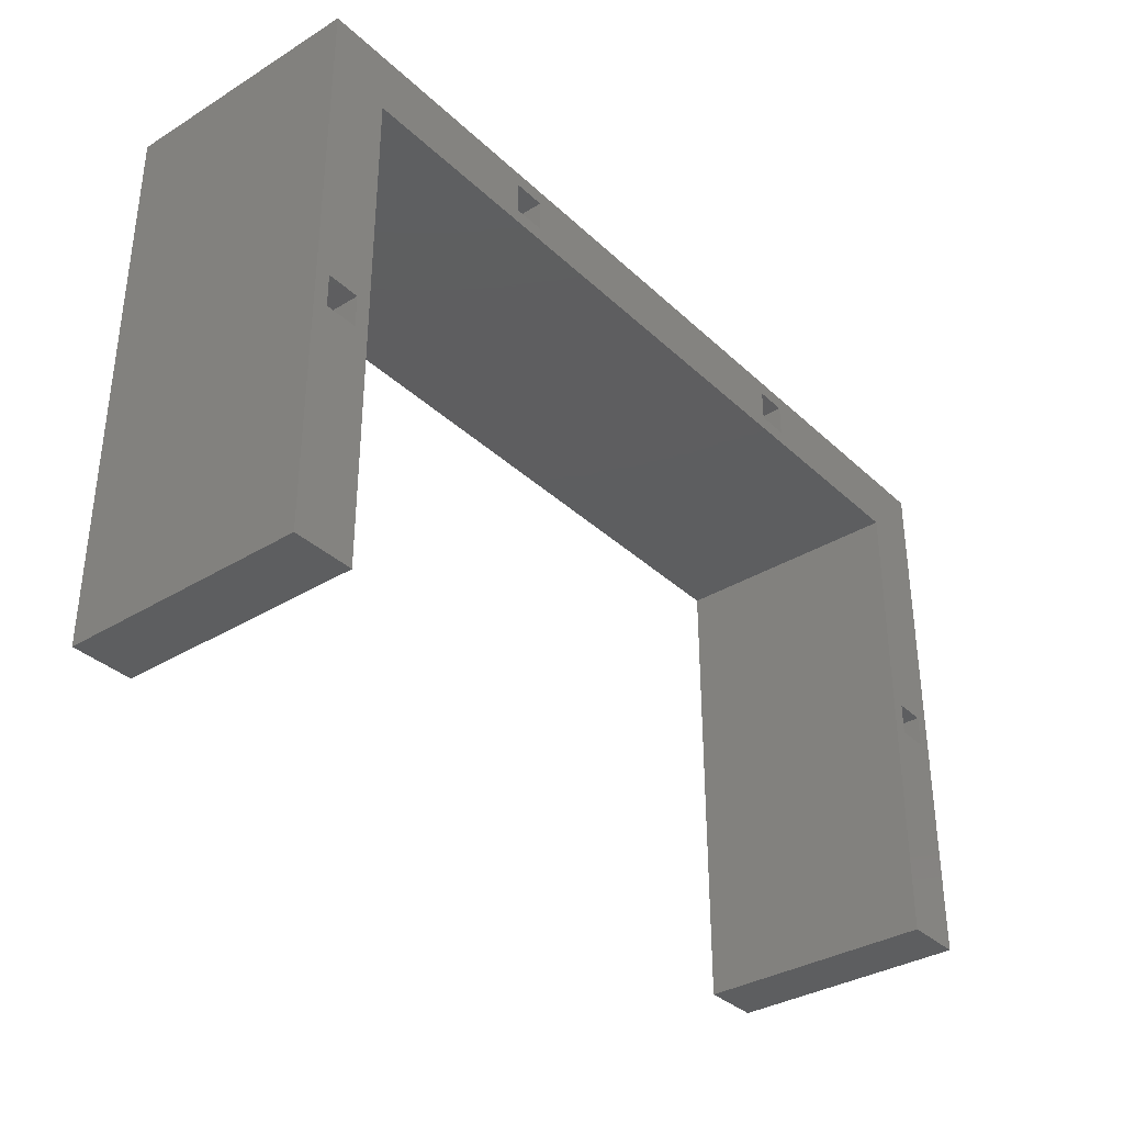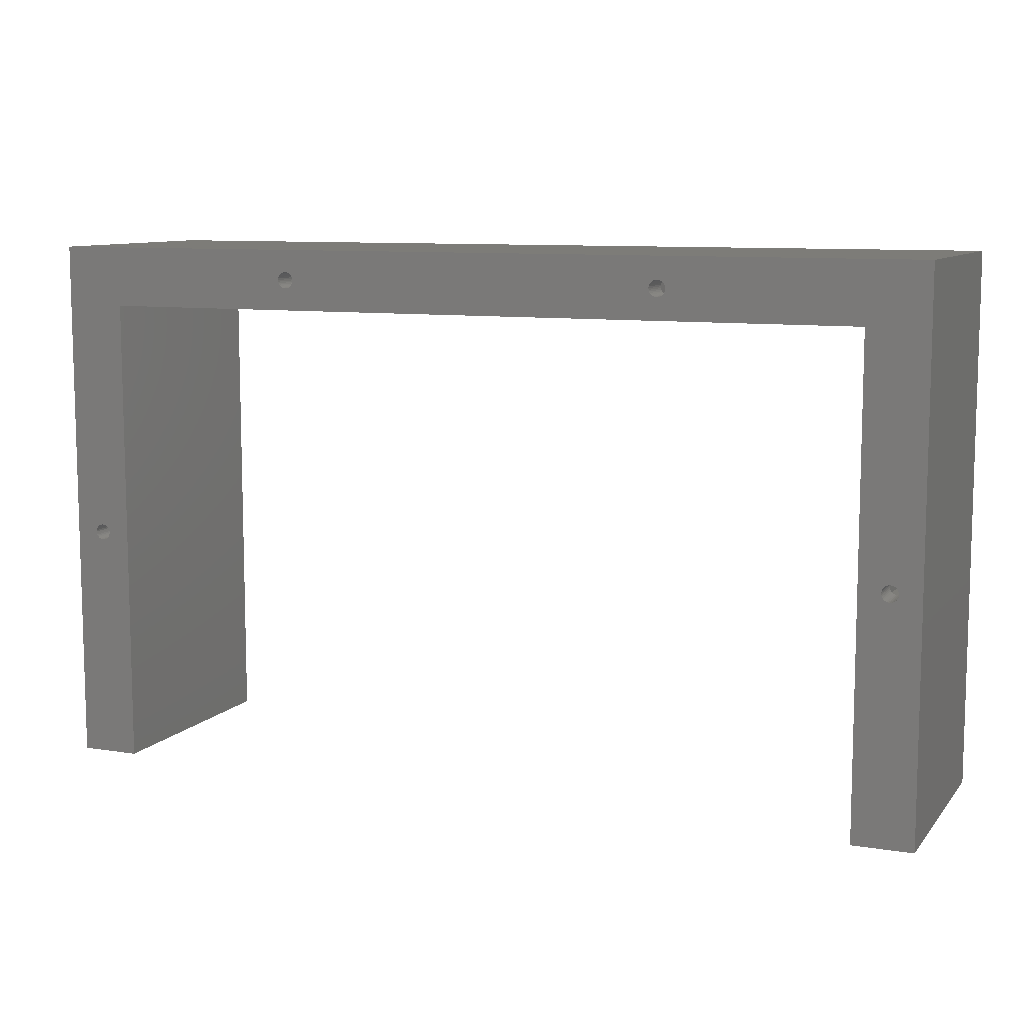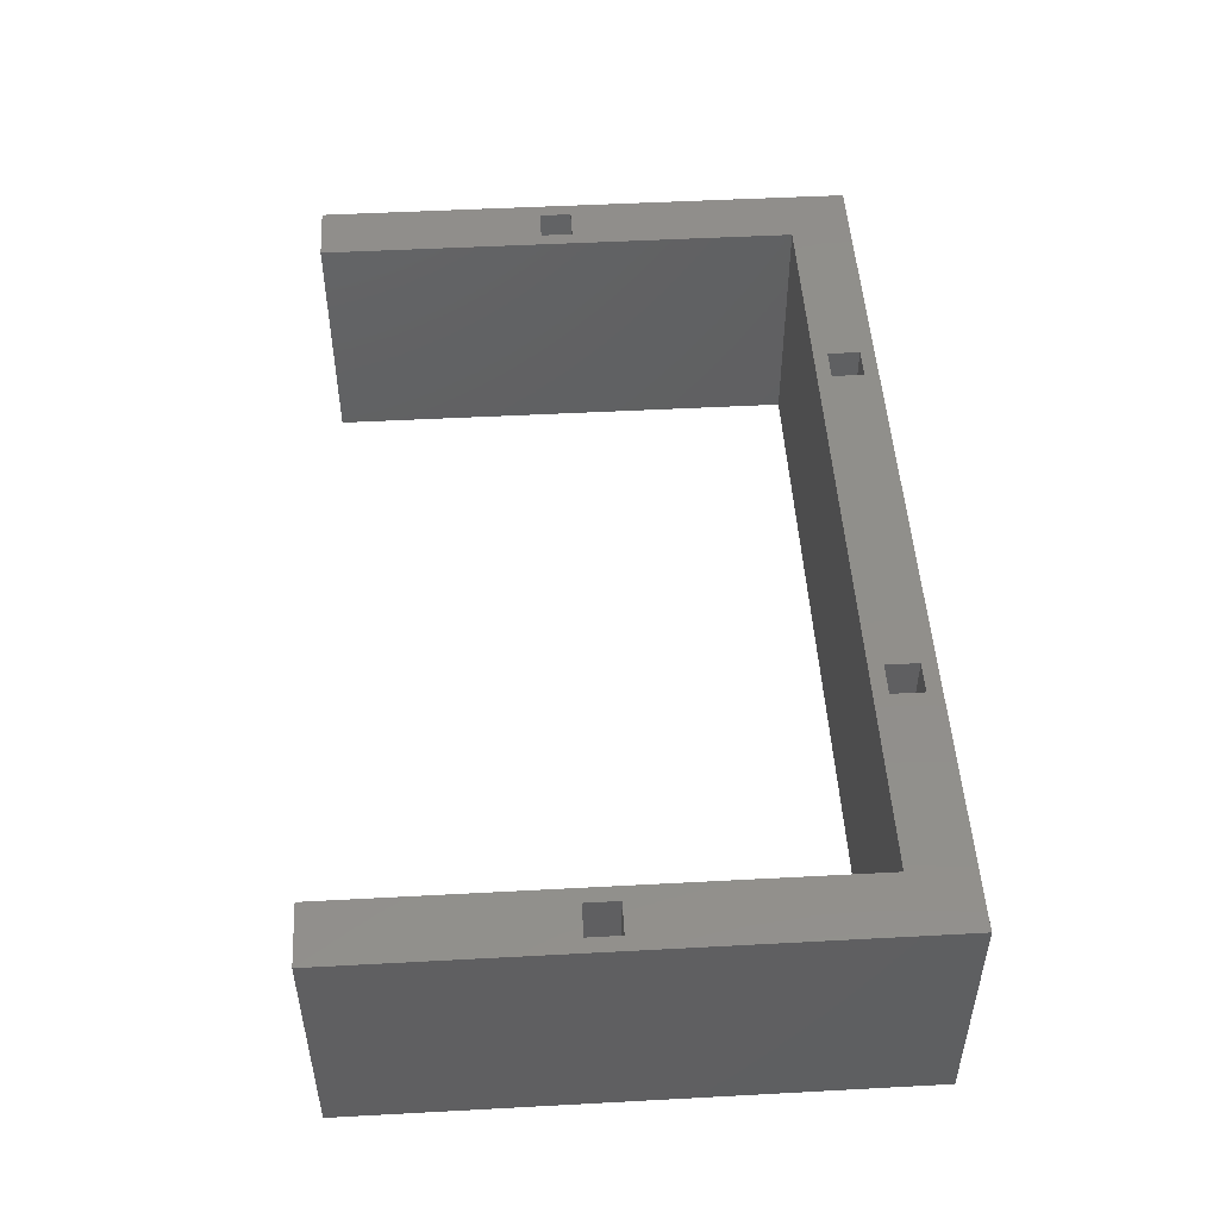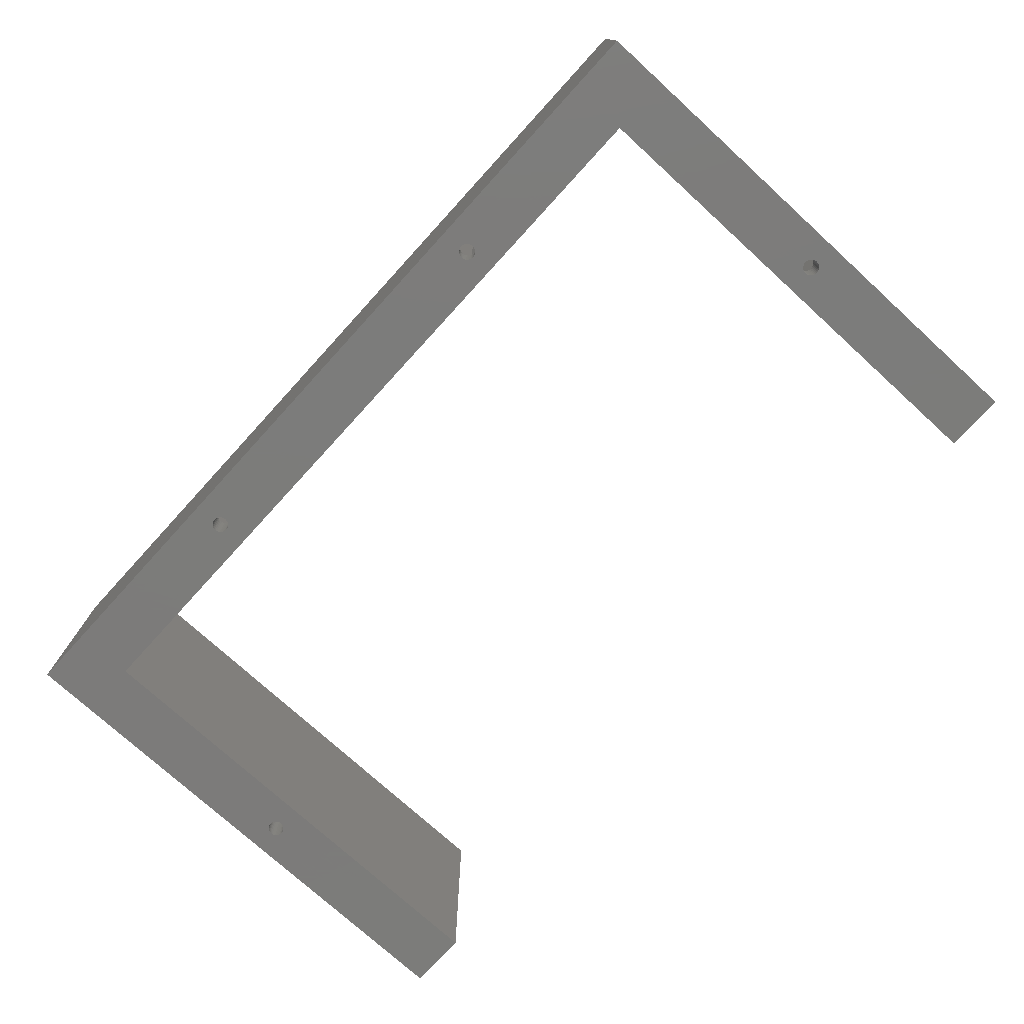
<metadata>
{"format":"stl","ext":"stl","renderer":"f3d","projection":"perspective","resolution":1024,"background":"white","views":[{"elev":-34.9,"azim":-50.8,"up":"+Y"},{"elev":9.4,"azim":-157.3,"up":"+Y"},{"elev":49.3,"azim":86.6,"up":"+Z"},{"elev":-75.2,"azim":-132.4,"up":"+Z"}]}
</metadata>
<code>
# stl→obj: 304 verts, 620 faces
v -68.65 40 0
v -68.68 40.26 6
v -68.68 40.26 0
v -68.65 40 6
v -71.35 40 6
v -71.32 40.26 0
v -71.32 40.26 6
v -71.35 40 0
v -70 41.35 0
v -69.74 41.32 6
v -70 41.35 6
v -69.74 41.32 0
v -70 38.65 0
v -70.26 38.68 6
v -70 38.65 6
v -70.26 38.68 0
v -70.95 39.05 6
v -71.12 39.25 0
v -71.12 39.25 6
v -70.95 39.05 0
v -68.88 40.75 0
v -69.05 40.95 6
v -69.05 40.95 0
v -68.88 40.75 6
v -68.75 40.52 6
v -68.75 40.52 0
v -70.95 40.95 0
v -70.75 41.12 6
v -70.95 40.95 6
v -70.75 41.12 0
v -70.52 41.25 0
v -70.26 41.32 6
v -70.52 41.25 6
v -70.26 41.32 0
v -69.05 39.05 0
v -69.25 38.88 6
v -69.05 39.05 6
v -69.25 38.88 0
v -69.48 41.25 0
v -69.25 41.12 6
v -69.48 41.25 6
v -69.25 41.12 0
v -71.25 40.52 6
v -71.12 40.75 0
v -71.12 40.75 6
v -71.25 40.52 0
v -69.74 38.68 0
v -69.74 38.68 6
v -69.48 38.75 6
v -69.48 38.75 0
v -70.75 38.88 0
v -70.75 38.88 6
v -70.52 38.75 6
v -70.52 38.75 0
v -71.25 39.48 0
v -71.25 39.48 6
v -71.32 39.74 6
v -71.32 39.74 0
v -68.88 39.25 0
v -68.75 39.48 6
v -68.75 39.48 0
v -68.88 39.25 6
v -68.68 39.74 6
v -68.68 39.74 0
v -72.64 37.36 40
v -72.64 42.64 6
v -72.64 42.64 40
v -72.64 37.36 6
v -67.36 42.64 40
v -67.36 42.64 6
v -67.36 37.36 6
v -67.36 37.36 40
v 71.35 40 0
v 71.32 40.26 6
v 71.32 40.26 0
v 71.35 40 6
v 68.65 40 6
v 68.68 40.26 0
v 68.68 40.26 6
v 68.65 40 0
v 70 41.35 0
v 70.26 41.32 6
v 70 41.35 6
v 70.26 41.32 0
v 71.12 40.75 0
v 70.95 40.95 6
v 70.95 40.95 0
v 71.12 40.75 6
v 71.25 40.52 6
v 71.25 40.52 0
v 69.05 40.95 0
v 69.25 41.12 6
v 69.05 40.95 6
v 69.25 41.12 0
v 69.48 41.25 0
v 69.74 41.32 6
v 69.48 41.25 6
v 69.74 41.32 0
v 70.95 39.05 0
v 71.12 39.25 6
v 71.12 39.25 0
v 70.95 39.05 6
v 70.52 41.25 0
v 70.75 41.12 6
v 70.52 41.25 6
v 70.75 41.12 0
v 68.75 40.52 6
v 68.88 40.75 0
v 68.88 40.75 6
v 68.75 40.52 0
v 70.26 38.68 0
v 70 38.65 6
v 70.26 38.68 6
v 70 38.65 0
v 70.75 38.88 0
v 70.52 38.75 6
v 70.75 38.88 6
v 70.52 38.75 0
v 69.25 38.88 0
v 69.05 39.05 6
v 69.25 38.88 6
v 69.05 39.05 0
v 69.74 38.68 0
v 69.48 38.75 6
v 69.74 38.68 6
v 69.48 38.75 0
v 68.88 39.25 6
v 68.75 39.48 0
v 68.75 39.48 6
v 68.88 39.25 0
v 68.68 39.74 6
v 68.68 39.74 0
v 71.25 39.48 6
v 71.25 39.48 0
v 71.32 39.74 6
v 71.32 39.74 0
v 67.36 37.36 40
v 67.36 42.64 6
v 67.36 42.64 40
v 67.36 37.36 6
v 72.64 42.64 40
v 72.64 42.64 6
v 72.64 37.36 6
v 72.64 37.36 40
v 33.25 86.12 0
v 33.45 85.95 6
v 33.25 86.12 6
v 33.45 85.95 0
v 32.24 83.68 0
v 31.98 83.75 6
v 32.24 83.68 6
v 31.98 83.75 0
v 33.82 85.26 0
v 33.75 85.52 6
v 33.75 85.52 0
v 33.82 85.26 6
v 31.98 86.25 0
v 32.24 86.32 6
v 31.98 86.25 6
v 32.24 86.32 0
v 31.25 85.52 6
v 31.38 85.75 0
v 31.38 85.75 6
v 31.25 85.52 0
v 31.38 84.25 6
v 31.25 84.48 0
v 31.25 84.48 6
v 31.38 84.25 0
v 33.62 85.75 6
v 33.62 85.75 0
v 33.02 86.25 0
v 33.02 86.25 6
v 32.5 86.35 0
v 32.76 86.32 6
v 32.5 86.35 6
v 32.76 86.32 0
v 31.15 85 6
v 31.18 85.26 0
v 31.18 85.26 6
v 31.15 85 0
v 31.55 85.95 0
v 31.55 85.95 6
v 31.75 86.12 0
v 31.75 86.12 6
v 33.85 85 0
v 33.85 85 6
v 32.76 83.68 0
v 32.5 83.65 6
v 32.76 83.68 6
v 32.5 83.65 0
v 33.02 83.75 0
v 33.02 83.75 6
v 33.25 83.88 0
v 33.25 83.88 6
v 33.45 84.05 0
v 33.62 84.25 6
v 33.62 84.25 0
v 33.45 84.05 6
v 31.75 83.88 6
v 31.75 83.88 0
v 31.55 84.05 6
v 31.55 84.05 0
v 31.18 84.74 6
v 31.18 84.74 0
v 33.82 84.74 0
v 33.82 84.74 6
v 33.75 84.48 0
v 33.75 84.48 6
v 29.86 82.36 40
v 29.86 87.64 6
v 29.86 87.64 40
v 29.86 82.36 6
v 35.14 87.64 40
v 35.14 87.64 6
v 35.14 82.36 6
v 35.14 82.36 40
v -31.15 85 0
v -31.18 85.26 6
v -31.18 85.26 0
v -31.15 85 6
v -33.85 85 6
v -33.82 85.26 0
v -33.82 85.26 6
v -33.85 85 0
v -32.5 86.35 0
v -32.24 86.32 6
v -32.5 86.35 6
v -32.24 86.32 0
v -32.5 83.65 0
v -32.76 83.68 6
v -32.5 83.65 6
v -32.76 83.68 0
v -31.38 85.75 0
v -31.55 85.95 6
v -31.55 85.95 0
v -31.38 85.75 6
v -31.25 85.52 6
v -31.25 85.52 0
v -33.45 85.95 0
v -33.25 86.12 6
v -33.45 85.95 6
v -33.25 86.12 0
v -33.02 86.25 0
v -32.76 86.32 6
v -33.02 86.25 6
v -32.76 86.32 0
v -31.55 84.05 0
v -31.75 83.88 6
v -31.55 84.05 6
v -31.75 83.88 0
v -31.38 84.25 6
v -31.38 84.25 0
v -33.45 84.05 6
v -33.62 84.25 0
v -33.62 84.25 6
v -33.45 84.05 0
v -31.98 86.25 0
v -31.75 86.12 6
v -31.98 86.25 6
v -31.75 86.12 0
v -33.75 85.52 6
v -33.62 85.75 0
v -33.62 85.75 6
v -33.75 85.52 0
v -32.24 83.68 0
v -32.24 83.68 6
v -31.98 83.75 6
v -31.98 83.75 0
v -31.18 84.74 0
v -31.18 84.74 6
v -33.25 83.88 0
v -33.25 83.88 6
v -33.02 83.75 6
v -33.02 83.75 0
v -33.82 84.74 6
v -33.82 84.74 0
v -33.75 84.48 0
v -33.75 84.48 6
v -31.25 84.48 6
v -31.25 84.48 0
v -35.14 82.36 40
v -35.14 87.64 6
v -35.14 87.64 40
v -35.14 82.36 6
v -29.86 87.64 40
v -29.86 87.64 6
v -29.86 82.36 6
v -29.86 82.36 40
v -65 0 0
v -65 80 0
v -75 0 0
v 65 80 0
v 75 0 0
v 75 90 0
v 65 0 0
v -75 90 0
v 75 90 40
v 75 0 40
v 65 80 40
v -75 90 40
v -65 80 40
v -65 0 40
v -75 0 40
v 65 0 40
f 1 2 3
f 2 1 4
f 5 6 7
f 6 5 8
f 9 10 11
f 10 9 12
f 13 14 15
f 14 13 16
f 17 18 19
f 18 17 20
f 21 22 23
f 22 21 24
f 3 25 26
f 25 3 2
f 27 28 29
f 28 27 30
f 31 32 33
f 32 31 34
f 35 36 37
f 36 35 38
f 26 24 21
f 24 26 25
f 39 40 41
f 40 39 42
f 12 41 10
f 41 12 39
f 42 22 40
f 22 42 23
f 43 44 45
f 44 43 46
f 45 27 29
f 27 45 44
f 7 46 43
f 46 7 6
f 30 33 28
f 33 30 31
f 34 11 32
f 11 34 9
f 47 15 48
f 15 47 13
f 38 49 36
f 49 38 50
f 51 17 52
f 17 51 20
f 16 53 14
f 53 16 54
f 19 55 56
f 55 19 18
f 57 8 5
f 8 57 58
f 50 48 49
f 48 50 47
f 59 60 61
f 60 59 62
f 35 62 59
f 62 35 37
f 61 63 64
f 63 61 60
f 54 52 53
f 52 54 51
f 56 58 57
f 58 56 55
f 64 4 1
f 4 64 63
f 65 66 67
f 66 65 68
f 66 69 67
f 69 66 70
f 70 4 71
f 70 2 4
f 70 25 2
f 70 24 25
f 70 22 24
f 70 40 22
f 70 41 40
f 70 10 41
f 70 11 10
f 66 11 70
f 11 66 32
f 7 66 5
f 43 66 7
f 45 66 43
f 29 66 45
f 28 66 29
f 33 66 28
f 32 66 33
f 63 71 4
f 60 71 63
f 62 71 60
f 37 71 62
f 36 71 37
f 49 71 36
f 48 71 49
f 15 71 48
f 68 15 14
f 68 14 53
f 68 5 66
f 5 68 57
f 15 68 71
f 52 68 53
f 17 68 52
f 19 68 17
f 56 68 19
f 57 68 56
f 71 69 70
f 69 71 72
f 71 65 72
f 65 71 68
f 73 74 75
f 74 73 76
f 77 78 79
f 78 77 80
f 81 82 83
f 82 81 84
f 85 86 87
f 86 85 88
f 75 89 90
f 89 75 74
f 91 92 93
f 92 91 94
f 95 96 97
f 96 95 98
f 99 100 101
f 100 99 102
f 90 88 85
f 88 90 89
f 103 104 105
f 104 103 106
f 84 105 82
f 105 84 103
f 106 86 104
f 86 106 87
f 107 108 109
f 108 107 110
f 109 91 93
f 91 109 108
f 79 110 107
f 110 79 78
f 94 97 92
f 97 94 95
f 98 83 96
f 83 98 81
f 111 112 113
f 112 111 114
f 115 116 117
f 116 115 118
f 119 120 121
f 120 119 122
f 123 124 125
f 124 123 126
f 127 128 129
f 128 127 130
f 120 130 127
f 130 120 122
f 131 80 77
f 80 131 132
f 118 113 116
f 113 118 111
f 99 117 102
f 117 99 115
f 101 133 134
f 133 101 100
f 134 135 136
f 135 134 133
f 126 121 124
f 121 126 119
f 114 125 112
f 125 114 123
f 129 132 131
f 132 129 128
f 136 76 73
f 76 136 135
f 137 138 139
f 138 137 140
f 138 141 139
f 141 138 142
f 143 137 144
f 137 143 140
f 142 76 143
f 142 74 76
f 142 89 74
f 142 88 89
f 142 86 88
f 142 104 86
f 142 105 104
f 142 82 105
f 142 83 82
f 138 83 142
f 83 138 96
f 79 138 77
f 107 138 79
f 109 138 107
f 93 138 109
f 92 138 93
f 97 138 92
f 96 138 97
f 135 143 76
f 133 143 135
f 100 143 133
f 102 143 100
f 117 143 102
f 116 143 117
f 113 143 116
f 112 143 113
f 140 112 125
f 140 125 124
f 140 77 138
f 77 140 131
f 112 140 143
f 121 140 124
f 120 140 121
f 127 140 120
f 129 140 127
f 131 140 129
f 143 141 142
f 141 143 144
f 145 146 147
f 146 145 148
f 149 150 151
f 150 149 152
f 153 154 155
f 154 153 156
f 157 158 159
f 158 157 160
f 161 162 163
f 162 161 164
f 165 166 167
f 166 165 168
f 155 169 170
f 169 155 154
f 170 146 148
f 146 170 169
f 171 147 172
f 147 171 145
f 173 174 175
f 174 173 176
f 176 172 174
f 172 176 171
f 177 178 179
f 178 177 180
f 163 181 182
f 181 163 162
f 183 159 184
f 159 183 157
f 160 175 158
f 175 160 173
f 181 184 182
f 184 181 183
f 185 156 153
f 156 185 186
f 187 188 189
f 188 187 190
f 191 189 192
f 189 191 187
f 193 192 194
f 192 193 191
f 195 196 197
f 196 195 198
f 190 151 188
f 151 190 149
f 152 199 150
f 199 152 200
f 200 201 199
f 201 200 202
f 203 180 177
f 180 203 204
f 179 164 161
f 164 179 178
f 205 186 185
f 186 205 206
f 207 206 205
f 206 207 208
f 195 194 198
f 194 195 193
f 197 208 207
f 208 197 196
f 167 204 203
f 204 167 166
f 201 168 165
f 168 201 202
f 209 210 211
f 210 209 212
f 210 213 211
f 213 210 214
f 215 209 216
f 209 215 212
f 214 186 215
f 214 156 186
f 214 154 156
f 214 169 154
f 214 146 169
f 214 147 146
f 214 172 147
f 214 174 172
f 214 175 174
f 210 175 214
f 175 210 158
f 179 210 177
f 161 210 179
f 163 210 161
f 182 210 163
f 184 210 182
f 159 210 184
f 158 210 159
f 206 215 186
f 208 215 206
f 196 215 208
f 198 215 196
f 194 215 198
f 192 215 194
f 189 215 192
f 188 215 189
f 212 188 151
f 212 151 150
f 212 177 210
f 177 212 203
f 188 212 215
f 199 212 150
f 201 212 199
f 165 212 201
f 167 212 165
f 203 212 167
f 215 213 214
f 213 215 216
f 217 218 219
f 218 217 220
f 221 222 223
f 222 221 224
f 225 226 227
f 226 225 228
f 229 230 231
f 230 229 232
f 233 234 235
f 234 233 236
f 219 237 238
f 237 219 218
f 239 240 241
f 240 239 242
f 243 244 245
f 244 243 246
f 247 248 249
f 248 247 250
f 247 251 252
f 251 247 249
f 253 254 255
f 254 253 256
f 238 236 233
f 236 238 237
f 257 258 259
f 258 257 260
f 228 259 226
f 259 228 257
f 260 234 258
f 234 260 235
f 261 262 263
f 262 261 264
f 263 239 241
f 239 263 262
f 223 264 261
f 264 223 222
f 242 245 240
f 245 242 243
f 246 227 244
f 227 246 225
f 265 231 266
f 231 265 229
f 250 267 248
f 267 250 268
f 269 220 217
f 220 269 270
f 271 253 272
f 253 271 256
f 232 273 230
f 273 232 274
f 275 224 221
f 224 275 276
f 255 277 278
f 277 255 254
f 268 266 267
f 266 268 265
f 252 279 280
f 279 252 251
f 280 270 269
f 270 280 279
f 274 272 273
f 272 274 271
f 278 276 275
f 276 278 277
f 281 282 283
f 282 281 284
f 282 285 283
f 285 282 286
f 286 220 287
f 286 218 220
f 286 237 218
f 286 236 237
f 286 234 236
f 286 258 234
f 286 259 258
f 286 226 259
f 286 227 226
f 282 227 286
f 227 282 244
f 223 282 221
f 261 282 223
f 263 282 261
f 241 282 263
f 240 282 241
f 245 282 240
f 244 282 245
f 270 287 220
f 279 287 270
f 251 287 279
f 249 287 251
f 248 287 249
f 267 287 248
f 266 287 267
f 231 287 266
f 284 231 230
f 284 230 273
f 284 221 282
f 221 284 275
f 231 284 287
f 272 284 273
f 253 284 272
f 255 284 253
f 278 284 255
f 275 284 278
f 287 285 286
f 285 287 288
f 287 281 288
f 281 287 284
f 289 1 290
f 289 64 1
f 289 61 64
f 289 59 61
f 289 35 59
f 289 38 35
f 289 50 38
f 289 47 50
f 289 13 47
f 291 13 289
f 13 291 16
f 16 291 54
f 54 291 51
f 51 291 20
f 20 291 18
f 18 291 55
f 58 291 8
f 55 291 58
f 292 205 185
f 292 207 205
f 292 197 207
f 292 195 197
f 292 193 195
f 292 191 193
f 292 187 191
f 292 190 187
f 229 190 292
f 204 217 180
f 269 204 166
f 280 166 168
f 252 168 202
f 247 202 200
f 250 200 152
f 268 152 149
f 190 229 149
f 204 269 217
f 166 280 269
f 168 252 280
f 202 247 252
f 200 250 247
f 152 268 250
f 149 265 268
f 149 229 265
f 276 290 224
f 277 290 276
f 254 290 277
f 256 290 254
f 271 290 256
f 274 290 271
f 232 290 274
f 229 290 232
f 290 229 292
f 293 73 294
f 293 136 73
f 293 134 136
f 293 101 134
f 293 99 101
f 293 115 99
f 293 118 115
f 293 111 118
f 293 114 111
f 295 114 293
f 114 295 123
f 123 295 126
f 126 295 119
f 119 295 122
f 122 295 130
f 130 295 128
f 132 295 80
f 128 295 132
f 75 294 73
f 90 294 75
f 85 294 90
f 87 294 85
f 292 87 106
f 292 106 103
f 292 103 84
f 292 84 81
f 292 81 98
f 292 98 95
f 292 95 94
f 292 94 91
f 292 91 108
f 292 108 110
f 292 110 78
f 292 80 295
f 292 78 80
f 87 292 294
f 153 292 185
f 155 292 153
f 170 292 155
f 148 292 170
f 292 148 294
f 145 294 148
f 171 294 145
f 176 294 171
f 173 294 176
f 217 178 180
f 219 178 217
f 178 219 164
f 238 164 219
f 164 238 162
f 233 162 238
f 162 233 181
f 235 181 233
f 181 235 183
f 260 183 235
f 183 260 157
f 257 157 260
f 157 257 160
f 228 160 257
f 160 228 173
f 225 173 228
f 173 225 294
f 290 222 224
f 290 264 222
f 290 262 264
f 290 239 262
f 296 239 290
f 239 296 242
f 242 296 243
f 3 290 1
f 26 290 3
f 21 290 26
f 23 290 21
f 42 290 23
f 39 290 42
f 12 290 39
f 9 290 12
f 34 290 9
f 31 290 34
f 30 290 31
f 27 290 30
f 296 27 44
f 296 44 46
f 296 46 6
f 225 296 294
f 246 296 225
f 243 296 246
f 27 296 290
f 8 296 6
f 296 8 291
f 297 141 298
f 299 141 297
f 139 299 137
f 141 299 139
f 297 213 299
f 297 211 213
f 211 285 209
f 297 285 211
f 300 285 297
f 283 301 281
f 301 69 302
f 301 67 69
f 303 67 300
f 301 300 67
f 283 300 301
f 285 300 283
f 144 298 141
f 137 298 144
f 137 304 298
f 304 137 299
f 216 299 213
f 209 299 216
f 288 209 285
f 288 299 209
f 301 288 281
f 288 301 299
f 72 302 69
f 65 302 72
f 65 303 302
f 67 303 65
f 290 299 301
f 299 290 292
f 295 299 292
f 299 295 304
f 295 298 304
f 298 295 293
f 298 294 297
f 294 298 293
f 294 300 297
f 300 294 296
f 291 300 296
f 300 291 303
f 291 302 303
f 302 291 289
f 302 290 301
f 290 302 289

</code>
